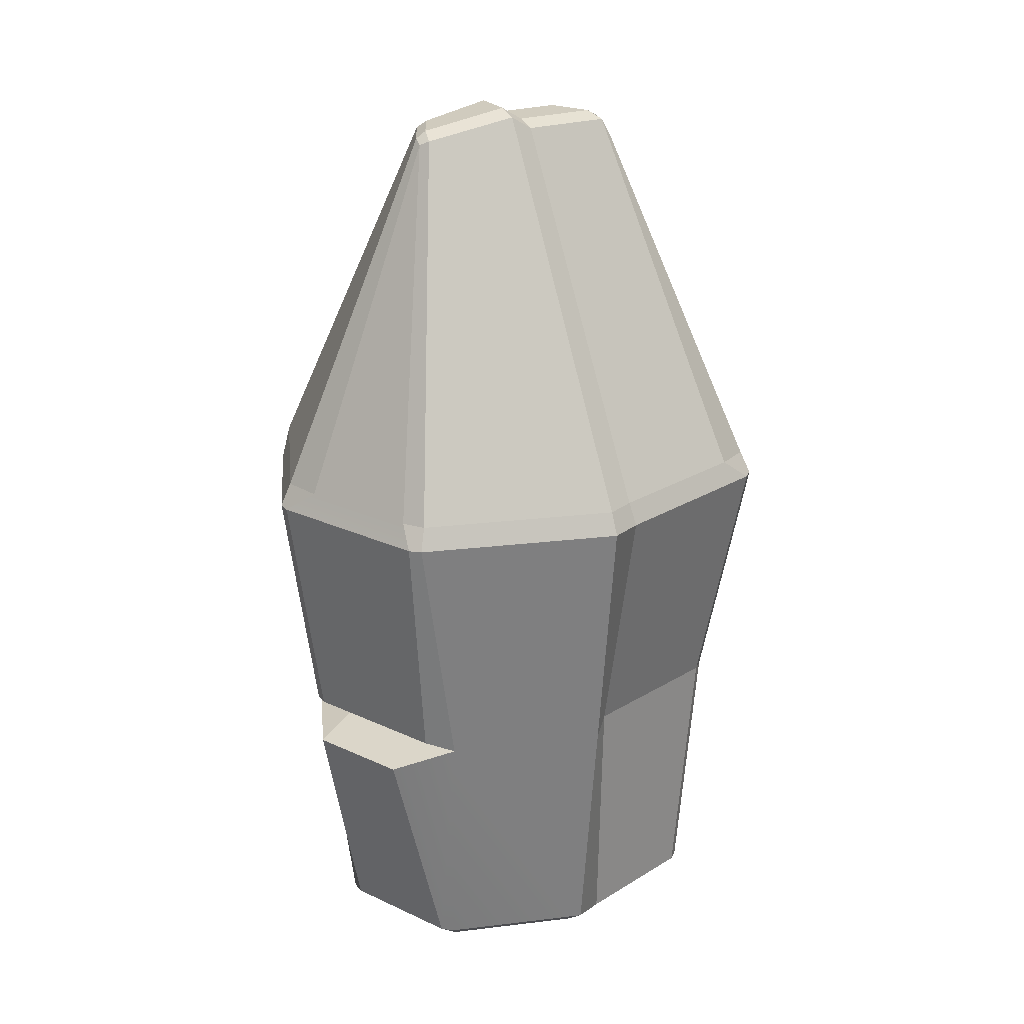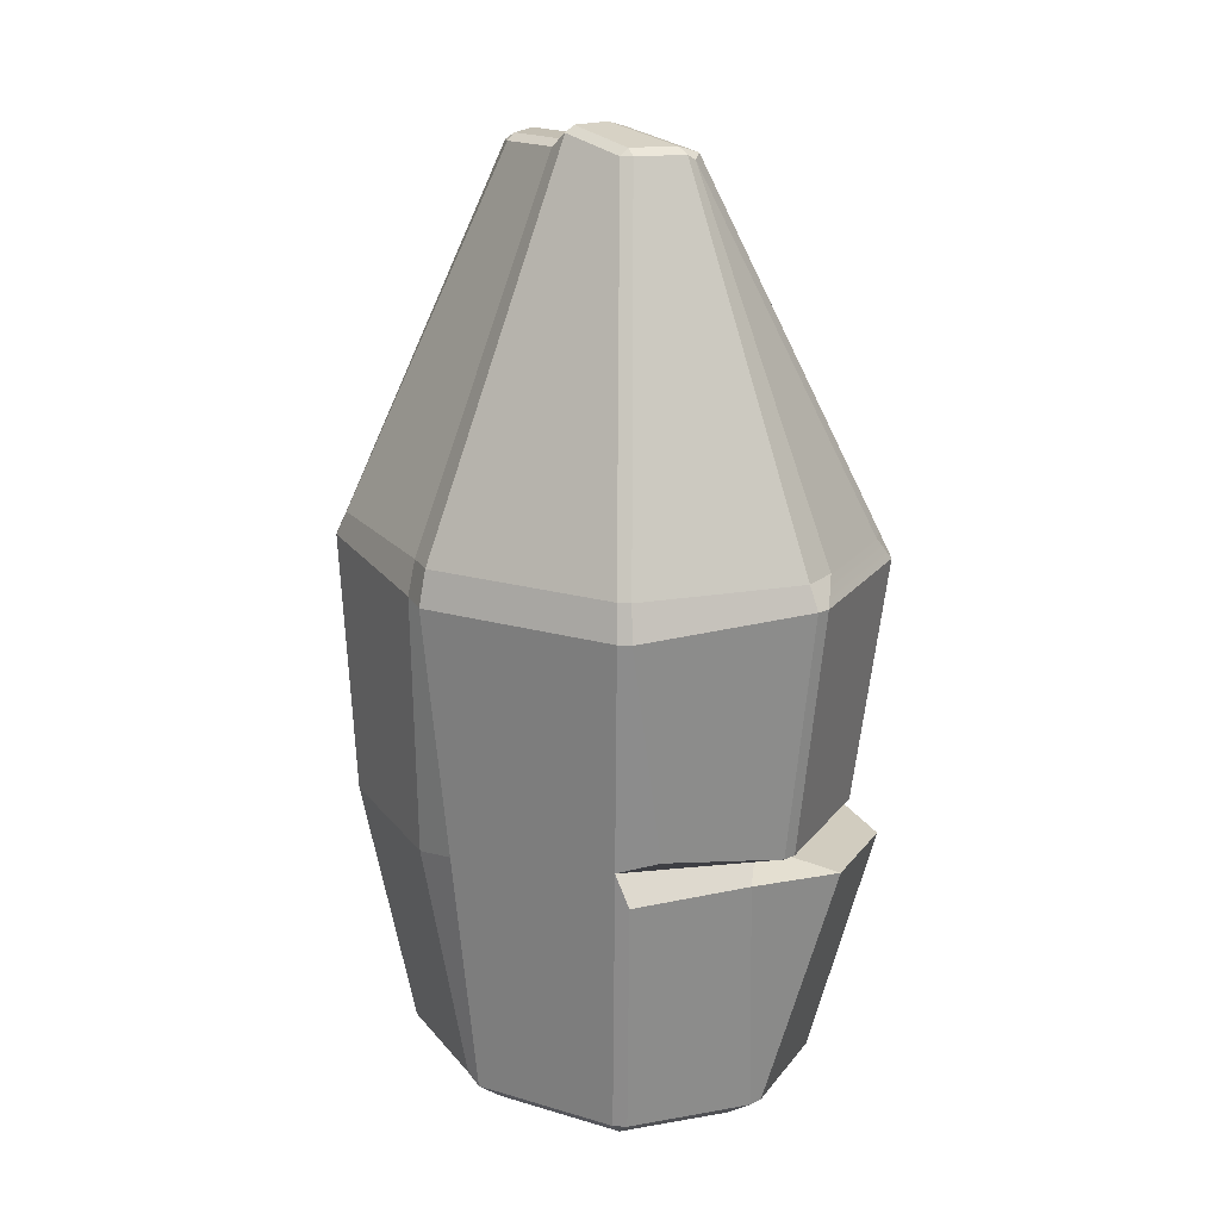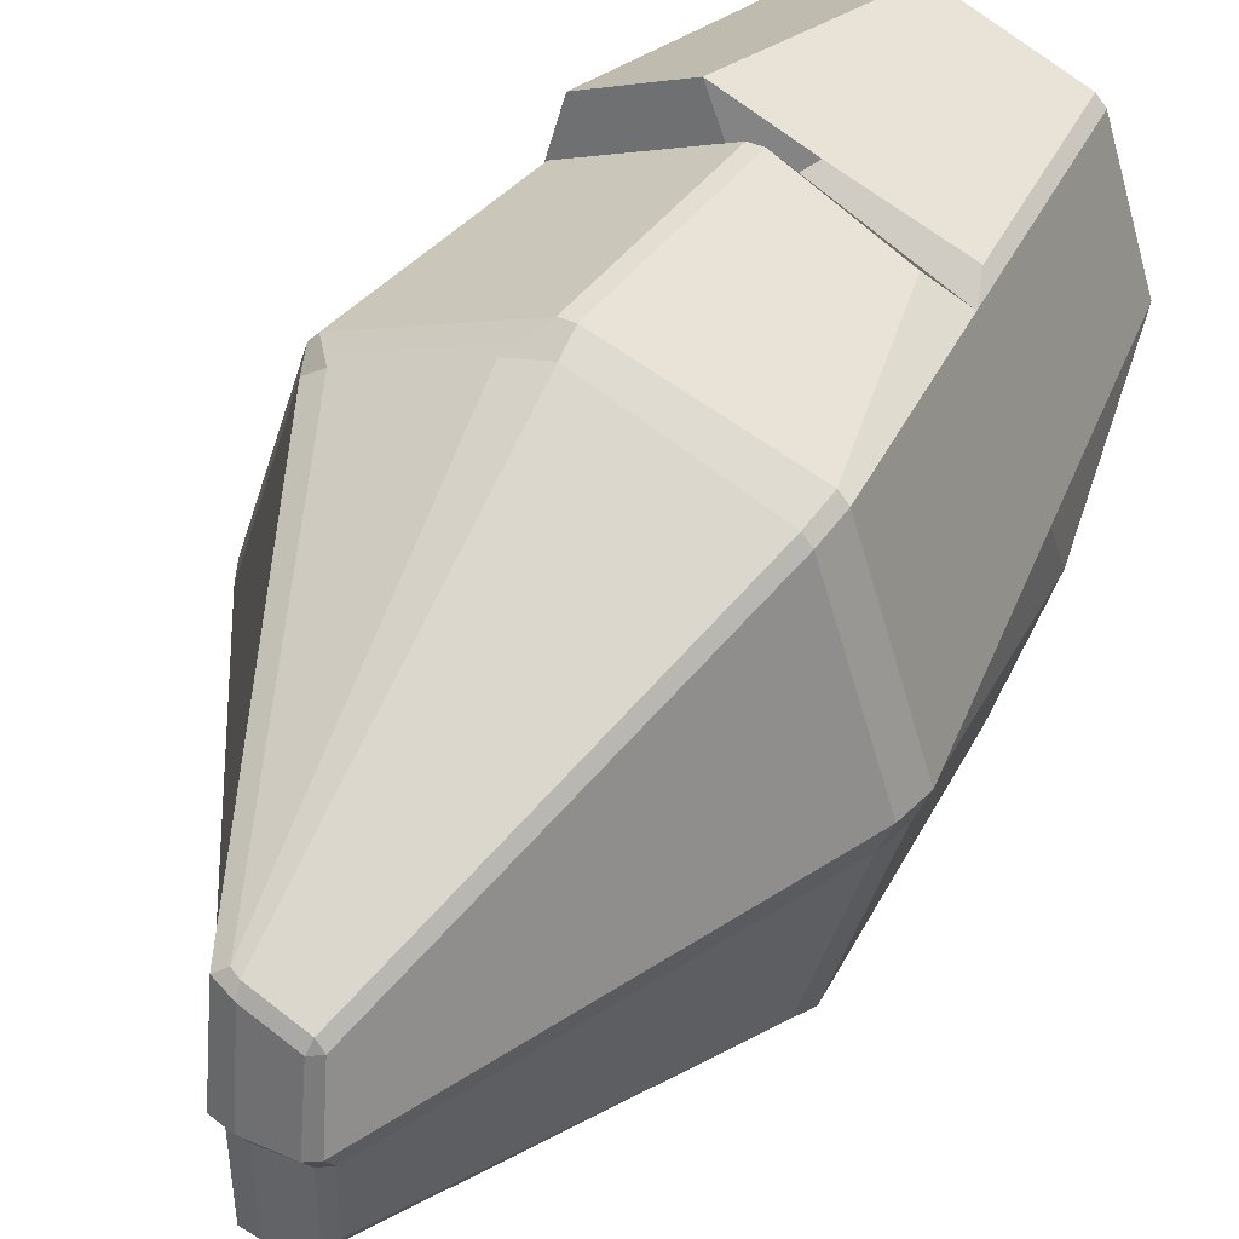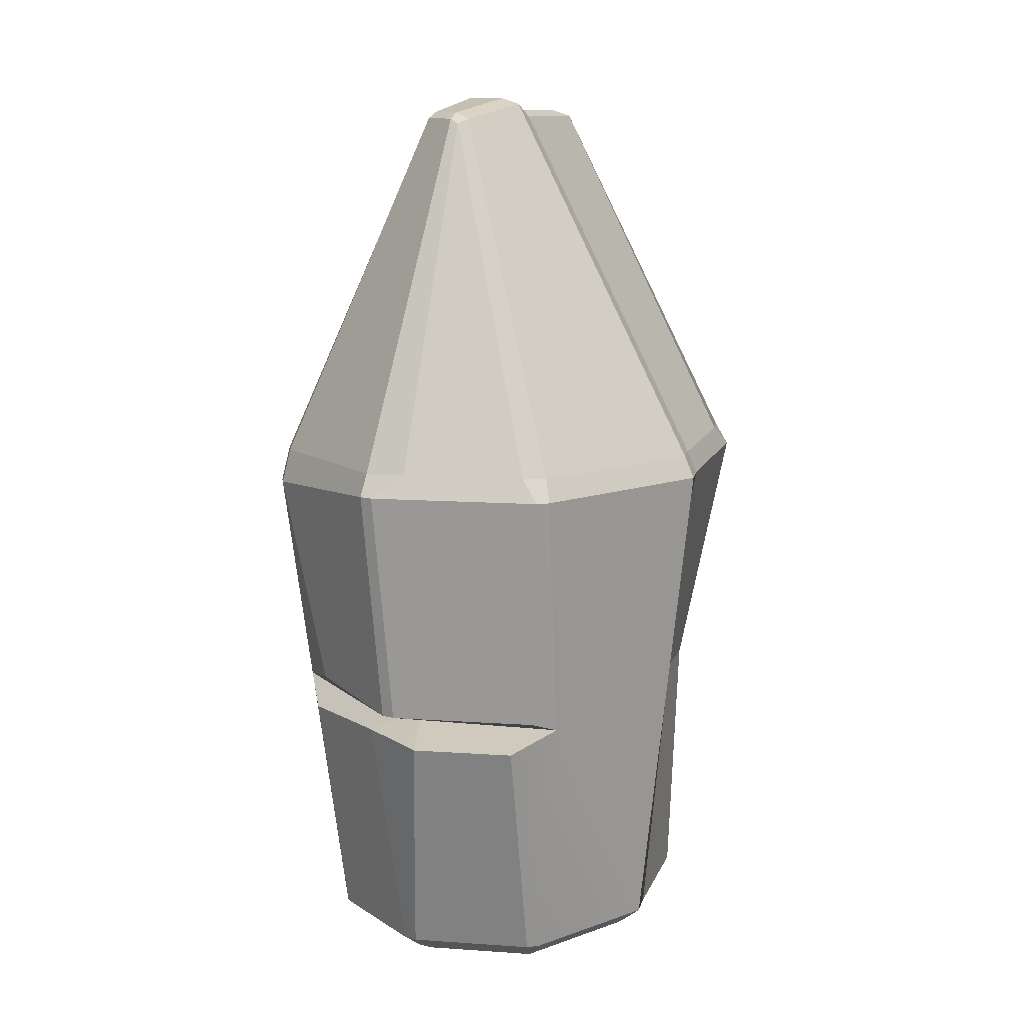
<metadata>
{"format":"obj","ext":"obj","renderer":"f3d","projection":"perspective","resolution":1024,"background":"white","views":[{"elev":24.1,"azim":60.7,"up":"+Y"},{"elev":17.9,"azim":-42.0,"up":"+Y"},{"elev":42.3,"azim":-152.7,"up":"+Z"},{"elev":12.3,"azim":32.2,"up":"+Y"}]}
</metadata>
<code>
g IceCrystal5
v -0.3075 0 0.3915
v -0.3643 0.05436 0.4281
v -0.3391 0.05431 0.4567
v -0.3645 0.05589 -0.409
v -0.3075 0 -0.3722
v -0.3392 0.05584 -0.4376
v 0.3641 0.05589 0.4283
v 0.3071 0 0.3915
v 0.3389 0.05584 0.4569
v 0.3389 0.05584 -0.4376
v 0.3071 0 -0.3722
v 0.3641 0.05589 -0.409
v -0.1391 2.533 -0.2323
v -0.1315 2.551 -0.2055
v -0.1567 2.532 -0.203
v -0.1567 2.532 0.2223
v -0.1315 2.551 0.2248
v -0.1391 2.533 0.2516
v -0.4624 1.543 -0.5312
v -0.1567 2.532 -0.203
v -0.1589 2.533 -0.02743
v -0.5964 1.543 -0.05674
v 0.4353 1.543 -0.5598
v 0.018 2.469 -0.325
v 0.018 1.543 -0.7377
v 0.4575 1.479 -0.5815
v 0.01851 1.479 -0.7686
v 0.4597 1.542 0.5524
v 0.03468 2.533 0.3001
v 0.03864 2.573 0.02912
v 0.6281 1.542 0.02857
v -0.4389 1.543 0.5775
v -0.1391 2.533 0.2516
v -0.01774 2.533 0.3144
v -0.01832 1.543 0.757
v 0.5759 0.7675 0.02954
v 0.4817 1.479 0.5733
v 0.658 1.479 0.02914
v 0.4382 0.7675 0.4537
v 0.4937 0.05589 0.02995
v 0.3641 0.05589 0.4283
v 0.3389 0.05584 0.4569
v 0.3956 0.736 0.6402
v -0.01964 2.551 -0.2641
v -0.01964 2.551 -0.03299
v -0.1315 2.551 -0.02765
v -0.1315 2.551 -0.2055
v 0.08872 1.543 0.7268
v 0.00733 2.519 0.3163
v 0.4057 1.543 0.5917
v 0.01851 1.479 0.7879
v 0.4575 1.479 0.6008
v -0.04533 0.7675 -0.6712
v 0.334 0.7675 -0.5096
v 0.4575 1.479 -0.5815
v 0.01851 1.479 -0.7686
v 0.01933 0 -0.4949
v 0.4008 0 -0.04283
v 0.3071 0 -0.3722
v 0.01933 0 -0.05399
v 0.4243 0 0.02912
v -0.01964 0 -0.05399
v -0.01964 0 -0.4949
v -0.3075 0 -0.3722
v -0.4011 0 -0.04283
v -0.01965 0 0.02912
v -0.4234 0 0.02912
v 0.0206 0 0.02912
v 0.3071 0 0.3915
v 0.01933 0 0.5141
v -0.01964 0 0.5141
v -0.3075 0 0.3915
v 0.3389 0.05584 0.4569
v 0.01928 0.05584 0.5931
v 0.1319 0.736 0.7525
v 0.3956 0.736 0.6402
v -0.607 0.7514 -0.05315
v -0.4875 0.7675 -0.4815
v -0.482 1.479 -0.554
v -0.6183 1.448 -0.05937
v 0.4575 1.479 0.6008
v 0.4817 1.479 0.5733
v 0.4382 0.7675 0.4537
v 0.4008 0.799 0.532
v 0.3587 0.7675 -0.4815
v 0.4805 0.7675 -0.05316
v 0.6223 1.479 -0.05939
v 0.4817 1.479 -0.554
v -0.4271 0.8193 0.5056
v -0.6522 1.445 0.02912
v -0.4785 1.445 0.569
v -0.5724 0.7498 0.02954
v -0.3643 0.05436 0.4281
v -0.4926 0.05436 0.02995
v -0.01965 2.59 0.02912
v -0.01964 2.551 0.2834
v -0.1315 2.551 0.2248
v -0.1352 2.59 0.02912
v -0.4628 0.7675 -0.5096
v -0.08344 0.7675 -0.6712
v -0.01883 1.479 -0.7686
v -0.4578 1.479 -0.5815
v -0.01832 1.543 -0.7377
v -0.01774 2.533 -0.2952
v -0.1391 2.533 -0.2323
v -0.4389 1.543 -0.5582
v -0.01883 1.479 -0.7686
v -0.4578 1.479 -0.5815
v -0.6293 1.543 0.02851
v -0.1638 2.572 0.02912
v -0.1567 2.532 0.2223
v -0.4624 1.543 0.5505
v 0.5956 1.542 -0.05115
v 0.0366 2.534 -0.03451
v 0.03468 2.533 -0.2808
v 0.4777 1.542 -0.4692
v -0.4785 1.445 0.569
v -0.4624 1.543 0.5505
v -0.4389 1.543 0.5775
v -0.4543 1.445 0.5965
v -0.4624 1.543 -0.5312
v -0.482 1.479 -0.554
v -0.4578 1.479 -0.5815
v -0.4389 1.543 -0.5582
v 0.4597 1.542 0.5524
v 0.4817 1.479 0.5733
v 0.4575 1.479 0.6008
v 0.4057 1.543 0.5917
v 0.4353 1.543 -0.5598
v 0.4575 1.479 -0.5815
v 0.4817 1.479 -0.554
v 0.4777 1.542 -0.4692
v -0.4926 0.05436 0.02995
v -0.4234 0 0.02912
v -0.4011 0 -0.04283
v -0.4672 0.0545 -0.04692
v -0.3075 0 -0.3722
v -0.3645 0.05589 -0.409
v -0.5964 1.543 -0.05674
v -0.6293 1.543 0.02851
v -0.6522 1.445 0.02912
v -0.6183 1.448 -0.05937
v 0.4008 0 -0.04283
v 0.4243 0 0.02912
v 0.4937 0.05589 0.02995
v 0.4671 0.05589 -0.04692
v 0.3641 0.05589 -0.409
v 0.3071 0 -0.3722
v 0.6281 1.542 0.02857
v 0.5956 1.542 -0.05115
v 0.6223 1.479 -0.05939
v 0.658 1.479 0.02914
v -0.01961 0.05584 -0.5738
v -0.01964 0 -0.4949
v 0.01933 0 -0.4949
v 0.01928 0.05584 -0.5738
v 0.01851 1.479 -0.7686
v -0.01832 1.543 -0.7377
v -0.01883 1.479 -0.7686
v 0.018 1.543 -0.7377
v 0.018 2.469 -0.325
v -0.01774 2.533 -0.2952
v 0.01928 0.05584 0.5931
v 0.01933 0 0.5141
v -0.01964 0 0.5141
v -0.01961 0.05584 0.5931
v -0.01832 1.543 0.757
v 0.08872 1.543 0.7268
v 0.01851 1.479 0.7879
v -0.01883 1.479 0.7879
v -0.1589 2.533 -0.02743
v -0.1315 2.551 -0.02765
v -0.1352 2.59 0.02912
v -0.1638 2.572 0.02912
v 0.018 2.469 -0.325
v 0.03468 2.533 -0.2808
v -0.01964 2.551 -0.2641
v -0.01774 2.533 -0.2952
v 0.03864 2.573 0.02912
v -0.01965 2.59 0.02912
v -0.01964 2.551 -0.03299
v 0.0366 2.534 -0.03451
v 0.00733 2.519 0.3163
v -0.01774 2.533 0.3144
v -0.01964 2.551 0.2834
v 0.03468 2.533 0.3001
v -0.4234 0 0.02912
v -0.4926 0.05436 0.02995
v -0.3643 0.05436 0.4281
v -0.3075 0 0.3915
v -0.01961 0.05584 0.5931
v -0.3391 0.05431 0.4567
v -0.3941 0.7184 0.5234
v -0.09421 0.7324 0.6537
v -0.5964 1.543 -0.05674
v -0.6183 1.448 -0.05937
v -0.482 1.479 -0.554
v -0.4624 1.543 -0.5312
v -0.4628 0.7675 -0.5096
v -0.4875 0.7675 -0.4815
v -0.3645 0.05589 -0.409
v -0.3392 0.05584 -0.4376
v -0.01964 0 -0.4949
v -0.01961 0.05584 -0.5738
v -0.3392 0.05584 -0.4376
v -0.3075 0 -0.3722
v 0.3587 0.7675 -0.4815
v 0.334 0.7675 -0.5096
v 0.3389 0.05584 -0.4376
v 0.3641 0.05589 -0.409
v 0.6281 1.542 0.02857
v 0.658 1.479 0.02914
v 0.4817 1.479 0.5733
v 0.4597 1.542 0.5524
v 0.4008 0.799 0.532
v 0.01888 0.799 0.6948
v 0.01851 1.479 0.7879
v 0.4575 1.479 0.6008
v 0.01933 0 0.5141
v 0.01928 0.05584 0.5931
v 0.3389 0.05584 0.4569
v 0.3071 0 0.3915
v -0.01832 1.543 0.757
v -0.01883 1.479 0.7879
v -0.4543 1.445 0.5965
v -0.4389 1.543 0.5775
v -0.4624 1.543 0.5505
v -0.4785 1.445 0.569
v -0.6522 1.445 0.02912
v -0.6293 1.543 0.02851
v 0.3071 0 0.3915
v 0.3641 0.05589 0.4283
v 0.4937 0.05589 0.02995
v 0.4243 0 0.02912
v 0.4777 1.542 -0.4692
v 0.4817 1.479 -0.554
v 0.6223 1.479 -0.05939
v 0.5956 1.542 -0.05115
v 0.5759 0.7675 0.02954
v 0.4805 0.7675 -0.05316
v 0.4671 0.05589 -0.04692
v 0.4937 0.05589 0.02995
v -0.607 0.7514 -0.05315
v -0.5724 0.7498 0.02954
v -0.4926 0.05436 0.02995
v -0.4672 0.0545 -0.04692
v 0.3071 0 -0.3722
v 0.3389 0.05584 -0.4376
v 0.01928 0.05584 -0.5738
v 0.01933 0 -0.4949
v -0.3075 0 0.3915
v -0.3391 0.05431 0.4567
v -0.01961 0.05584 0.5931
v -0.01964 0 0.5141
v -0.4624 1.543 -0.5312
v -0.4389 1.543 -0.5582
v -0.1391 2.533 -0.2323
v -0.1567 2.532 -0.203
v 0.4597 1.542 0.5524
v 0.4057 1.543 0.5917
v 0.00733 2.519 0.3163
v 0.03468 2.533 0.3001
v -0.01883 1.479 0.7879
v 0.01851 1.479 0.7879
v 0.01888 0.799 0.6948
v -0.0192 0.799 0.6948
v -0.04533 0.7675 -0.6712
v -0.01961 0.05584 -0.5738
v 0.01928 0.05584 -0.5738
v -0.08344 0.7675 -0.6712
v 0.01851 1.479 -0.7686
v -0.01883 1.479 -0.7686
v -0.1315 2.551 -0.02765
v -0.1589 2.533 -0.02743
v -0.1567 2.532 -0.203
v -0.1315 2.551 -0.2055
v -0.01965 2.59 0.02912
v 0.03864 2.573 0.02912
v 0.03468 2.533 0.3001
v -0.01964 2.551 0.2834
v -0.1315 2.551 0.2248
v -0.1567 2.532 0.2223
v -0.1638 2.572 0.02912
v -0.1352 2.59 0.02912
v -0.01964 2.551 0.2834
v -0.01774 2.533 0.3144
v -0.1391 2.533 0.2516
v -0.1315 2.551 0.2248
v -0.1315 2.551 -0.2055
v -0.1391 2.533 -0.2323
v -0.01774 2.533 -0.2952
v -0.01964 2.551 -0.2641
v -0.1352 2.59 0.02912
v -0.1315 2.551 -0.02765
v -0.01964 2.551 -0.03299
v -0.01965 2.59 0.02912
v 0.5956 1.542 -0.05115
v 0.6281 1.542 0.02857
v 0.03864 2.573 0.02912
v 0.0366 2.534 -0.03451
v -0.01774 2.533 0.3144
v 0.00733 2.519 0.3163
v 0.08872 1.543 0.7268
v -0.01832 1.543 0.757
v -0.4389 1.543 0.5775
v -0.4624 1.543 0.5505
v -0.1567 2.532 0.2223
v -0.1391 2.533 0.2516
v -0.1589 2.533 -0.02743
v -0.1638 2.572 0.02912
v -0.6293 1.543 0.02851
v -0.5964 1.543 -0.05674
v -0.01964 2.551 -0.2641
v 0.03468 2.533 -0.2808
v 0.0366 2.534 -0.03451
v -0.01964 2.551 -0.03299
v 0.4353 1.543 -0.5598
v 0.4777 1.542 -0.4692
v 0.03468 2.533 -0.2808
v 0.018 2.469 -0.325
v -0.3941 0.7184 0.5234
v -0.4271 0.8193 0.5056
v -0.001947 0.7742 0.5751
v -0.09421 0.7324 0.6537
v -0.6183 1.448 -0.05937
v -0.6522 1.445 0.02912
v -0.5724 0.7498 0.02954
v -0.607 0.7514 -0.05315
v 0.658 1.479 0.02914
v 0.6223 1.479 -0.05939
v 0.4805 0.7675 -0.05316
v 0.5759 0.7675 0.02954
v -0.09421 0.7324 0.6537
v 0.1319 0.736 0.7525
v 0.01928 0.05584 0.5931
v -0.01961 0.05584 0.5931
v 0.4817 1.479 -0.554
v 0.4575 1.479 -0.5815
v 0.334 0.7675 -0.5096
v 0.3587 0.7675 -0.4815
v -0.4578 1.479 -0.5815
v -0.482 1.479 -0.554
v -0.4875 0.7675 -0.4815
v -0.4628 0.7675 -0.5096
v -0.0192 0.799 0.6948
v -0.3277 0.8379 0.5681
v -0.4543 1.445 0.5965
v -0.01883 1.479 0.7879
v -0.3392 0.05584 -0.4376
v -0.01961 0.05584 -0.5738
v -0.08344 0.7675 -0.6712
v -0.4628 0.7675 -0.5096
v 0.3641 0.05589 -0.409
v 0.4671 0.05589 -0.04692
v 0.4805 0.7675 -0.05316
v 0.3587 0.7675 -0.4815
v -0.4672 0.0545 -0.04692
v -0.3645 0.05589 -0.409
v -0.4875 0.7675 -0.4815
v -0.607 0.7514 -0.05315
v -0.3391 0.05431 0.4567
v -0.3643 0.05436 0.4281
v -0.4271 0.8193 0.5056
v -0.3941 0.7184 0.5234
v 0.01928 0.05584 -0.5738
v 0.3389 0.05584 -0.4376
v 0.334 0.7675 -0.5096
v -0.04533 0.7675 -0.6712
v 0.01888 0.799 0.6948
v 0.4008 0.799 0.532
v 0.4382 0.7675 0.4537
v 0.0362 0.7742 0.5751
v 0.4382 0.7675 0.4537
v 0.3956 0.736 0.6402
v 0.1319 0.736 0.7525
v 0.0362 0.7742 0.5751
v 0.01888 0.799 0.6948
v 0.0362 0.7742 0.5751
v -0.001947 0.7742 0.5751
v -0.0192 0.799 0.6948
v -0.09421 0.7324 0.6537
v -0.001947 0.7742 0.5751
v 0.0362 0.7742 0.5751
v 0.1319 0.736 0.7525
v -0.4271 0.8193 0.5056
v -0.4785 1.445 0.569
v -0.4543 1.445 0.5965
v -0.3277 0.8379 0.5681
v -0.4271 0.8193 0.5056
v -0.3277 0.8379 0.5681
v -0.0192 0.799 0.6948
v -0.001947 0.7742 0.5751
g IceCrystal5_0
f 3 2 1
f 6 5 4
f 9 8 7
f 12 11 10
f 15 14 13
f 18 17 16
f 21 20 19
f 22 21 19
f 25 24 23
f 23 26 25
f 26 27 25
f 30 29 28
f 31 30 28
f 34 33 32
f 35 34 32
f 38 37 36
f 37 39 36
f 36 39 40
f 39 41 40
f 42 41 39
f 43 42 39
f 46 45 44
f 47 46 44
f 50 49 48
f 48 51 50
f 51 52 50
f 55 54 53
f 56 55 53
f 59 58 57
f 58 60 57
f 60 58 61
f 60 62 57
f 62 63 57
f 63 62 64
f 62 65 64
f 65 62 66
f 62 60 66
f 67 65 66
f 68 60 61
f 60 68 66
f 61 69 68
f 69 70 68
f 70 71 68
f 71 66 68
f 66 71 67
f 71 72 67
f 75 74 73
f 76 75 73
f 79 78 77
f 80 79 77
f 83 82 81
f 84 83 81
f 87 86 85
f 88 87 85
f 91 90 89
f 90 92 89
f 89 92 93
f 92 94 93
f 97 96 95
f 98 97 95
f 101 100 99
f 102 101 99
f 105 104 103
f 106 105 103
f 103 107 106
f 107 108 106
f 111 110 109
f 112 111 109
f 115 114 113
f 116 115 113
f 119 118 117
f 120 119 117
f 123 122 121
f 124 123 121
f 127 126 125
f 128 127 125
f 131 130 129
f 132 131 129
f 135 134 133
f 136 135 133
f 135 136 137
f 136 138 137
f 141 140 139
f 142 141 139
f 145 144 143
f 146 145 143
f 147 146 143
f 148 147 143
f 151 150 149
f 152 151 149
f 155 154 153
f 156 155 153
f 159 158 157
f 158 160 157
f 160 158 161
f 158 162 161
f 165 164 163
f 166 165 163
f 169 168 167
f 170 169 167
f 173 172 171
f 174 173 171
f 177 176 175
f 178 177 175
f 181 180 179
f 182 181 179
f 185 184 183
f 186 185 183
f 189 188 187
f 190 189 187
f 193 192 191
f 194 193 191
f 197 196 195
f 198 197 195
f 201 200 199
f 202 201 199
f 205 204 203
f 206 205 203
f 209 208 207
f 210 209 207
f 213 212 211
f 214 213 211
f 217 216 215
f 218 217 215
f 221 220 219
f 222 221 219
f 225 224 223
f 226 225 223
f 229 228 227
f 230 229 227
f 233 232 231
f 234 233 231
f 237 236 235
f 238 237 235
f 241 240 239
f 242 241 239
f 245 244 243
f 246 245 243
f 249 248 247
f 250 249 247
f 253 252 251
f 254 253 251
f 257 256 255
f 258 257 255
f 261 260 259
f 262 261 259
f 265 264 263
f 266 265 263
f 269 268 267
f 268 270 267
f 267 270 271
f 270 272 271
f 275 274 273
f 276 275 273
f 279 278 277
f 280 279 277
f 283 282 281
f 284 283 281
f 287 286 285
f 288 287 285
f 291 290 289
f 292 291 289
f 295 294 293
f 296 295 293
f 299 298 297
f 300 299 297
f 303 302 301
f 304 303 301
f 307 306 305
f 308 307 305
f 311 310 309
f 312 311 309
f 315 314 313
f 316 315 313
f 319 318 317
f 320 319 317
f 323 322 321
f 324 323 321
f 327 326 325
f 328 327 325
f 331 330 329
f 332 331 329
f 335 334 333
f 336 335 333
f 339 338 337
f 340 339 337
f 343 342 341
f 344 343 341
f 347 346 345
f 348 347 345
f 351 350 349
f 352 351 349
f 355 354 353
f 356 355 353
f 359 358 357
f 360 359 357
f 363 362 361
f 364 363 361
f 367 366 365
f 368 367 365
f 371 370 369
f 372 371 369
f 375 374 373
f 376 375 373
f 379 378 377
f 380 379 377
f 383 382 381
f 384 383 381
f 387 386 385
f 388 387 385
f 391 390 389
f 392 391 389

</code>
